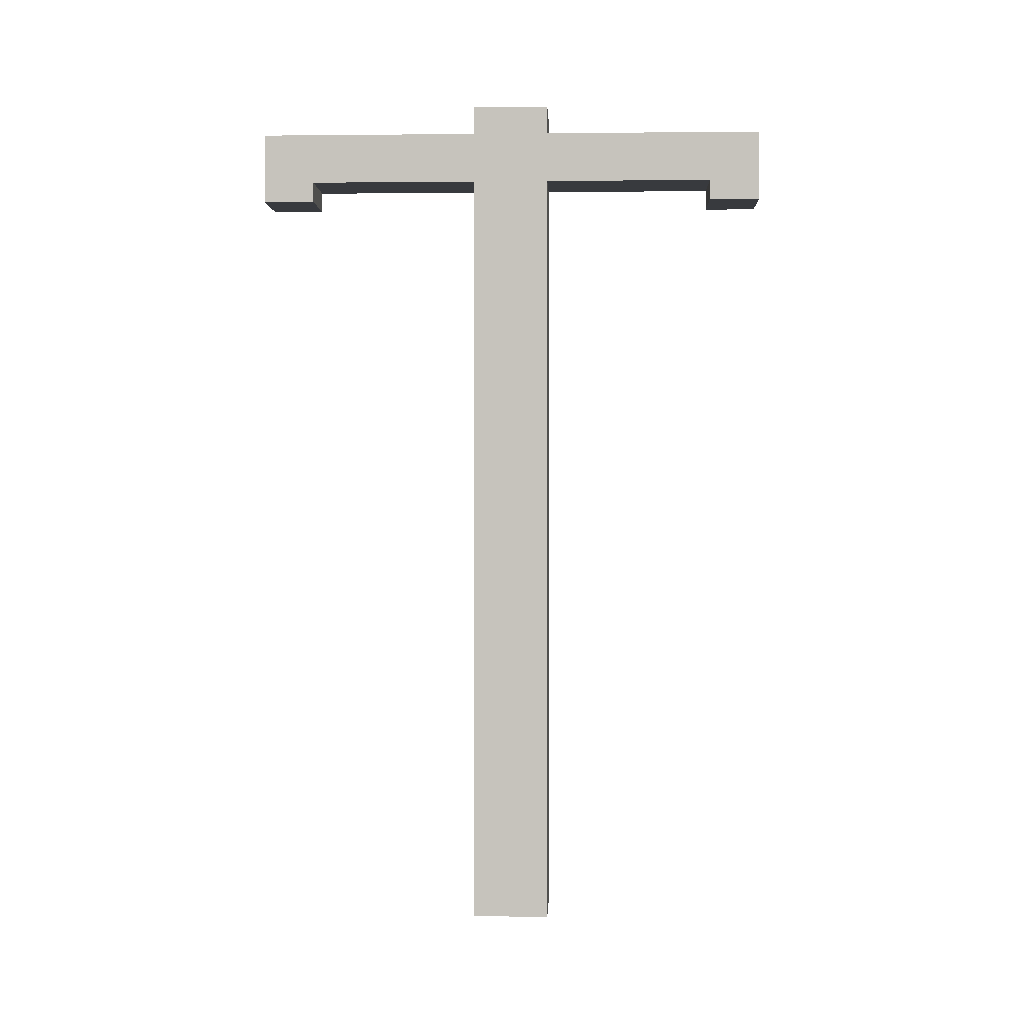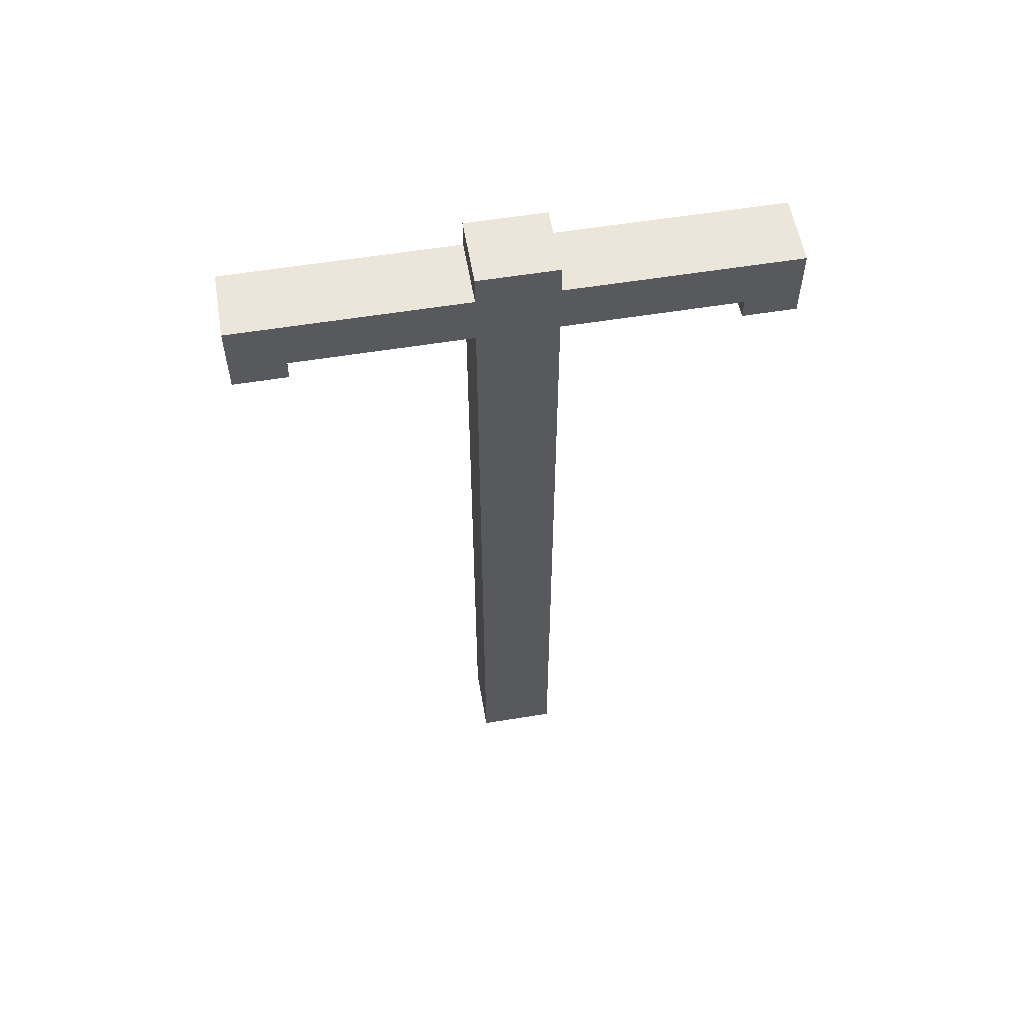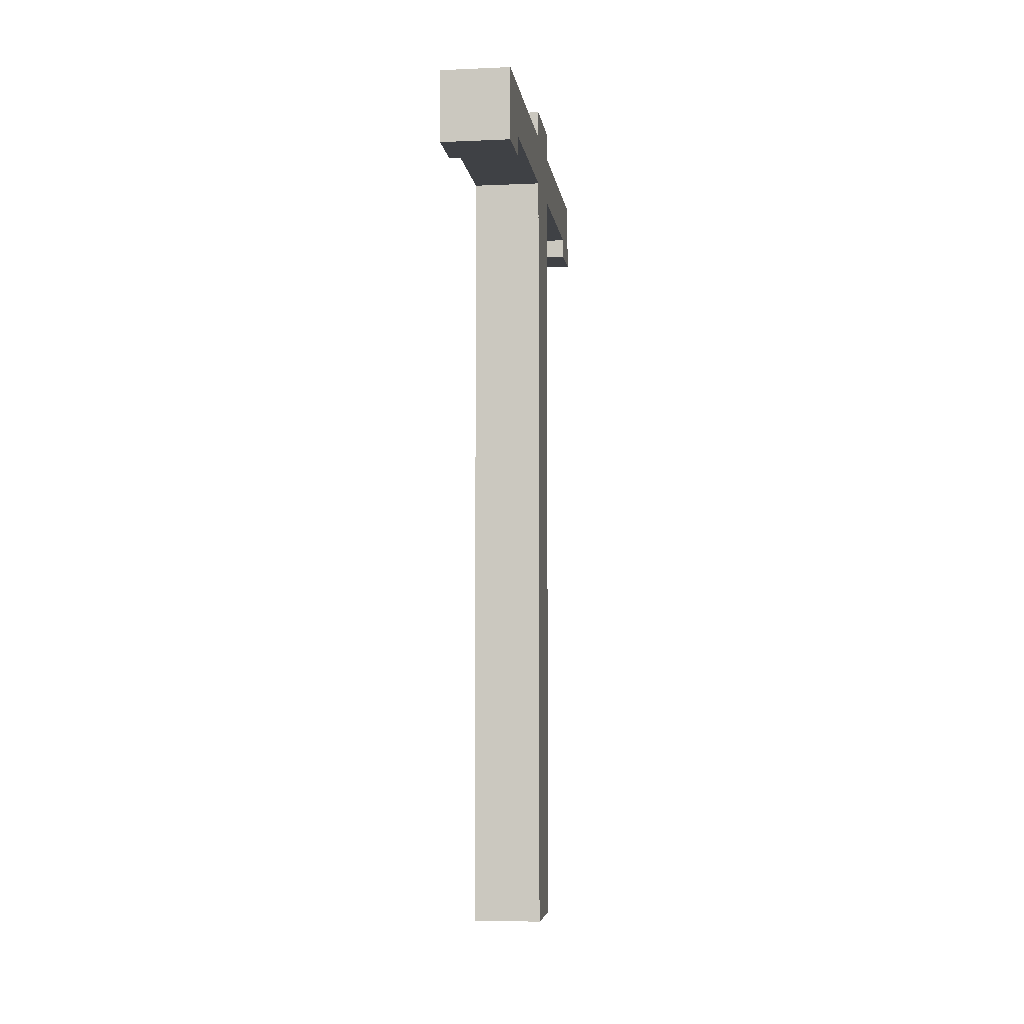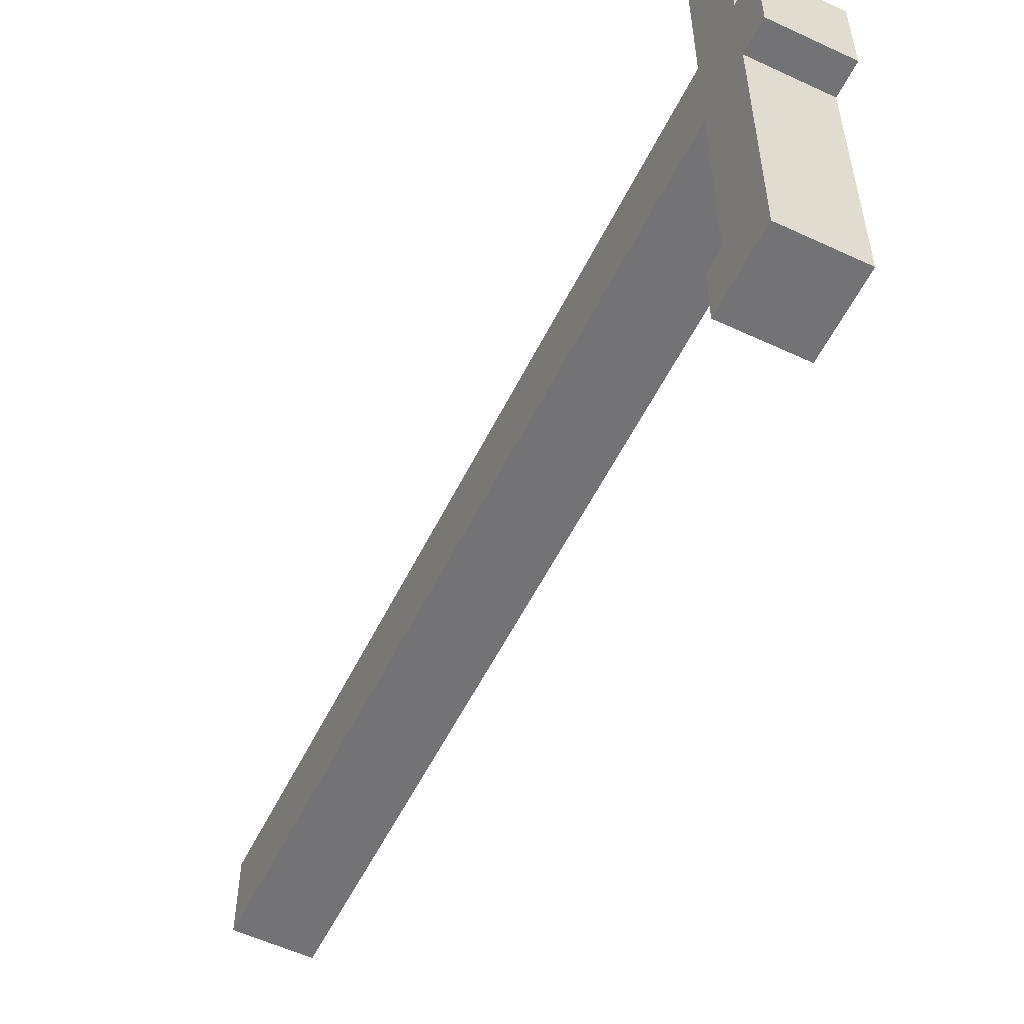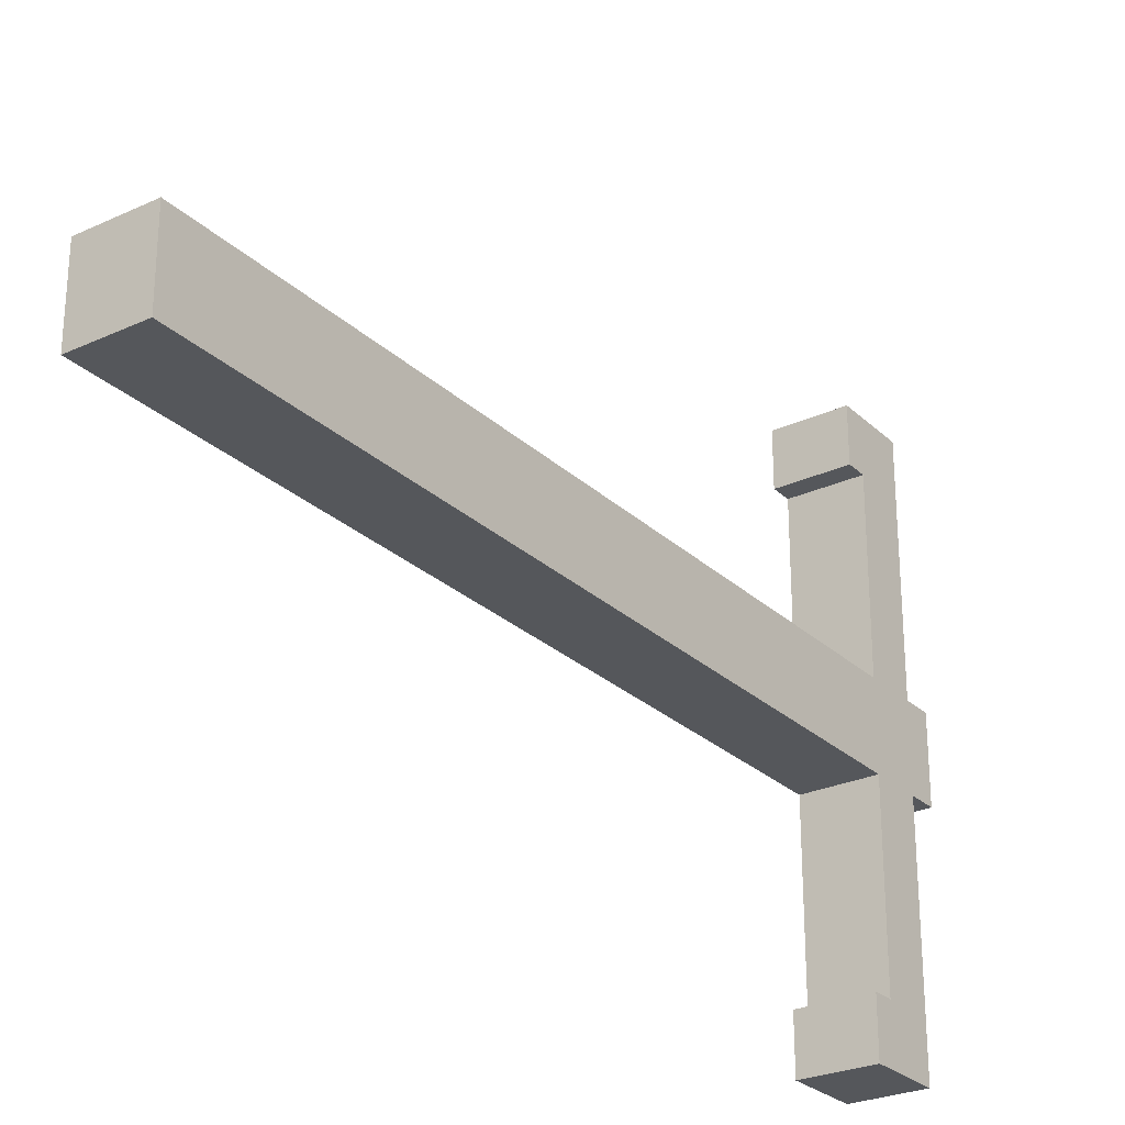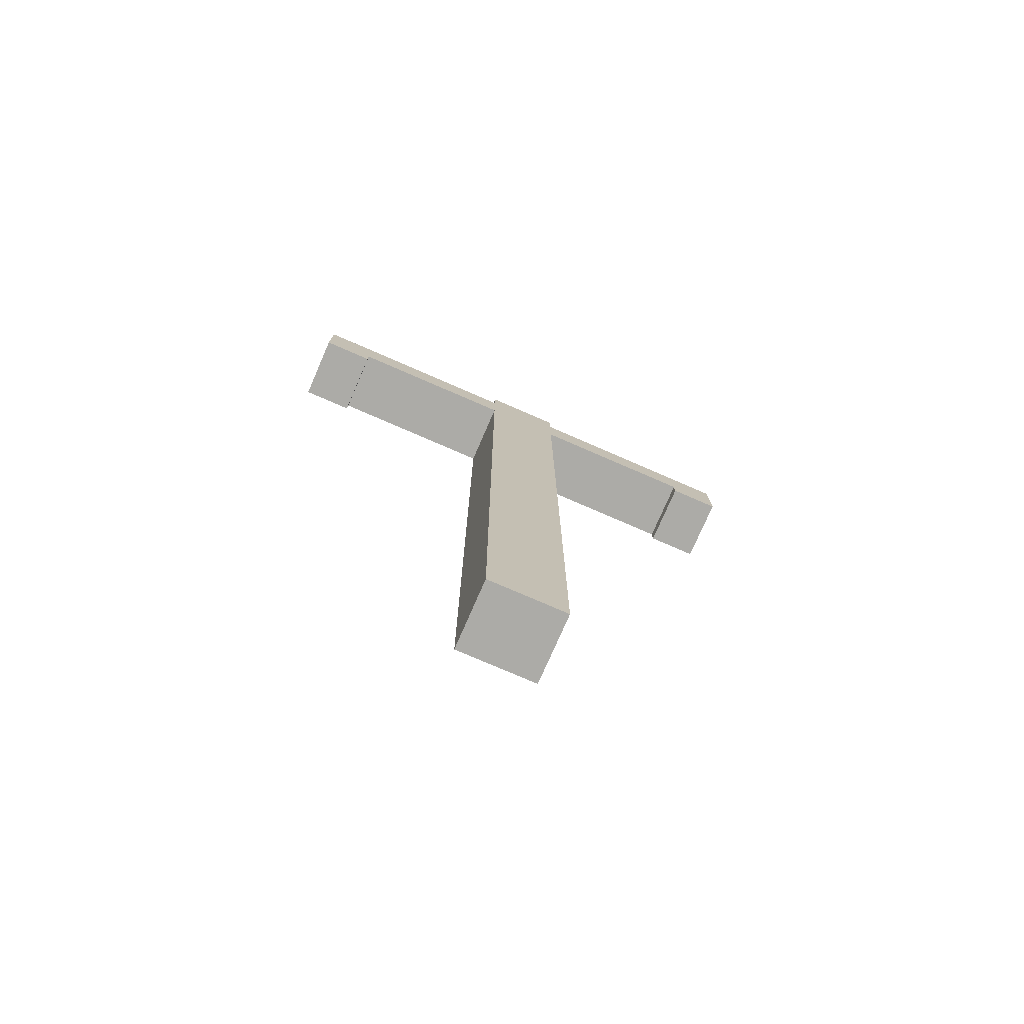
<metadata>
{"format":"obj","ext":"obj","renderer":"f3d","projection":"perspective","resolution":1024,"background":"white","views":[{"elev":0.2,"azim":-87.7,"up":"+Y"},{"elev":57.0,"azim":-99.7,"up":"+Y"},{"elev":-5.6,"azim":7.7,"up":"+Y"},{"elev":-56.0,"azim":153.9,"up":"+Z"},{"elev":-26.9,"azim":35.5,"up":"+Z"},{"elev":-76.3,"azim":66.5,"up":"+Y"}]}
</metadata>
<code>
o Cube
v 0.3029 6.414 -0.3465
v 0.3029 -1 -0.3465
v 0.3029 6.414 0
v 0.3029 -1 0
v 0 -1 -0.3465
v 0 -1 0
v 0.3029 6.414 -0.3465
v 0.3029 -1 -0.3465
v 0.3029 6.414 0
v 0 6.414 -0.3465
v 0 -1 -0.3465
v 0 6.414 -1.878
v 0.3029 5.962 -0.3465
v 0 5.962 -0.3465
v 0 6.414 -2.343
v 0.3029 6.414 -2.343
v 0.3029 5.962 -2.343
v 0 5.962 -2.343
v 0.3029 6.664 0
v 0 6.664 0
v 0.3029 6.664 -0.3465
v 0 6.664 -0.3465
v 0 5.962 -1.878
v 0.3029 5.962 -1.878
v 0.3029 6.414 -1.878
v 0 5.781 -2.343
v 0.3029 5.781 -2.343
v 0 5.781 -1.878
v 0.3029 5.781 -1.878
v 0.3029 5.962 -2.343
v 0 5.962 -2.343
v 0.3029 5.962 -1.878
v 0 5.781 -2.343
v 0.3029 5.781 -2.343
v 0.3029 5.781 -1.878
v -0.3029 6.414 -0.3465
v -0.3029 -1 -0.3465
v -0.3029 6.414 0
v -0.3029 -1 0
v -0.3029 6.414 -0.3465
v -0.3029 -1 -0.3465
v -0.3029 6.414 0
v -0.3029 5.962 -0.3465
v -0.3029 6.414 -2.343
v -0.3029 5.962 -2.343
v -0.3029 6.664 0
v -0.3029 6.664 -0.3465
v -0.3029 5.962 -1.878
v -0.3029 6.414 -1.878
v -0.3029 5.781 -2.343
v -0.3029 5.781 -1.878
v -0.3029 5.962 -2.343
v -0.3029 5.962 -1.878
v -0.3029 5.781 -2.343
v -0.3029 5.781 -1.878
v 0.3029 6.414 0.3465
v 0.3029 -1 0.3465
v 0 -1 0.3465
v 0.3029 6.414 0.3465
v 0.3029 -1 0.3465
v 0 6.414 0.3465
v 0 -1 0.3465
v 0 6.414 1.878
v 0.3029 5.962 0.3465
v 0 5.962 0.3465
v 0 6.414 2.343
v 0.3029 6.414 2.343
v 0.3029 5.962 2.343
v 0 5.962 2.343
v 0.3029 6.664 0.3465
v 0 6.664 0.3465
v 0 5.962 1.878
v 0.3029 5.962 1.878
v 0.3029 6.414 1.878
v 0 5.781 2.343
v 0.3029 5.781 2.343
v 0 5.781 1.878
v 0.3029 5.781 1.878
v 0.3029 5.962 2.343
v 0 5.962 2.343
v 0.3029 5.962 1.878
v 0 5.781 2.343
v 0.3029 5.781 2.343
v 0.3029 5.781 1.878
v -0.3029 6.414 0.3465
v -0.3029 -1 0.3465
v -0.3029 6.414 0.3465
v -0.3029 -1 0.3465
v -0.3029 5.962 0.3465
v -0.3029 6.414 2.343
v -0.3029 5.962 2.343
v -0.3029 6.664 0.3465
v -0.3029 5.962 1.878
v -0.3029 6.414 1.878
v -0.3029 5.781 2.343
v -0.3029 5.781 1.878
v -0.3029 5.962 2.343
v -0.3029 5.962 1.878
v -0.3029 5.781 2.343
v -0.3029 5.781 1.878
f 2 6 5
f 1 4 2
f 10 21 7
f 18 30 31
f 14 8 11
f 15 17 18
f 24 16 25
f 25 15 12
f 22 19 21
f 7 19 9
f 7 12 10
f 13 25 7
f 14 24 13
f 28 27 29
f 24 35 32
f 23 29 24
f 30 33 31
f 32 34 30
f 17 32 30
f 29 34 35
f 27 33 34
f 6 37 5
f 39 36 37
f 47 10 40
f 18 52 45
f 41 14 11
f 45 15 18
f 44 48 49
f 15 49 12
f 46 22 47
f 46 40 42
f 12 40 10
f 49 43 40
f 48 14 43
f 50 28 51
f 48 55 51
f 51 23 48
f 33 52 31
f 54 53 52
f 45 53 48
f 51 54 50
f 50 33 26
f 6 57 58
f 4 56 57
f 70 61 59
f 69 79 68
f 60 65 62
f 68 66 69
f 67 73 74
f 66 74 63
f 19 71 70
f 19 59 9
f 63 59 61
f 74 64 59
f 73 65 64
f 76 77 78
f 73 84 78
f 78 72 73
f 82 79 80
f 83 81 79
f 68 81 73
f 78 83 76
f 76 82 75
f 86 6 58
f 85 39 86
f 61 92 87
f 69 97 80
f 65 88 62
f 66 91 69
f 93 90 94
f 94 66 63
f 71 46 92
f 87 46 42
f 87 63 61
f 89 94 87
f 65 93 89
f 77 95 96
f 93 100 98
f 72 96 93
f 97 82 80
f 98 99 97
f 91 98 97
f 96 99 100
f 95 82 99
f 2 4 6
f 1 3 4
f 10 22 21
f 18 17 30
f 14 13 8
f 15 16 17
f 24 17 16
f 25 16 15
f 22 20 19
f 7 21 19
f 7 25 12
f 13 24 25
f 14 23 24
f 28 26 27
f 24 29 35
f 23 28 29
f 30 34 33
f 32 35 34
f 17 24 32
f 29 27 34
f 27 26 33
f 6 39 37
f 39 38 36
f 47 22 10
f 18 31 52
f 41 43 14
f 45 44 15
f 44 45 48
f 15 44 49
f 46 20 22
f 46 47 40
f 12 49 40
f 49 48 43
f 48 23 14
f 50 26 28
f 48 53 55
f 51 28 23
f 33 54 52
f 54 55 53
f 45 52 53
f 51 55 54
f 50 54 33
f 6 4 57
f 4 3 56
f 70 71 61
f 69 80 79
f 60 64 65
f 68 67 66
f 67 68 73
f 66 67 74
f 19 20 71
f 19 70 59
f 63 74 59
f 74 73 64
f 73 72 65
f 76 75 77
f 73 81 84
f 78 77 72
f 82 83 79
f 83 84 81
f 68 79 81
f 78 84 83
f 76 83 82
f 86 39 6
f 85 38 39
f 61 71 92
f 69 91 97
f 65 89 88
f 66 90 91
f 93 91 90
f 94 90 66
f 71 20 46
f 87 92 46
f 87 94 63
f 89 93 94
f 65 72 93
f 77 75 95
f 93 96 100
f 72 77 96
f 97 99 82
f 98 100 99
f 91 93 98
f 96 95 99
f 95 75 82

</code>
